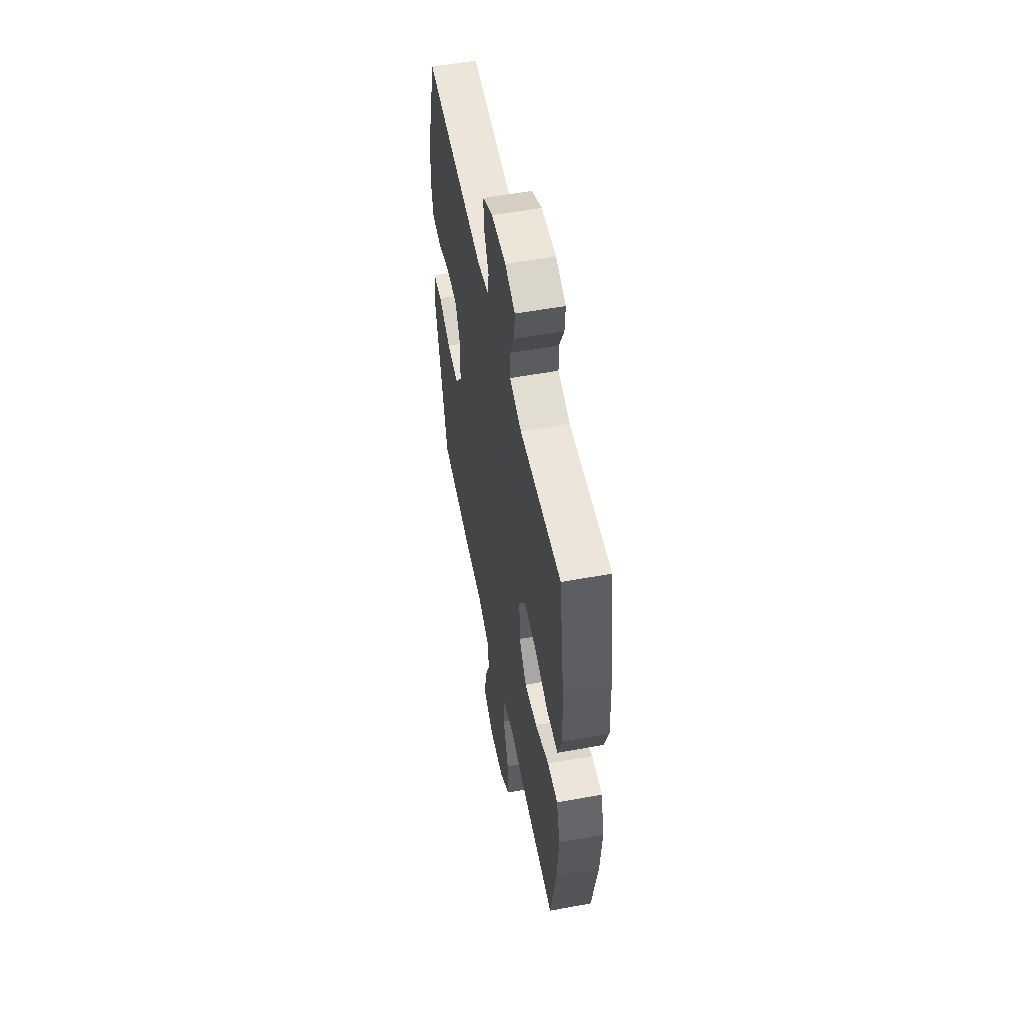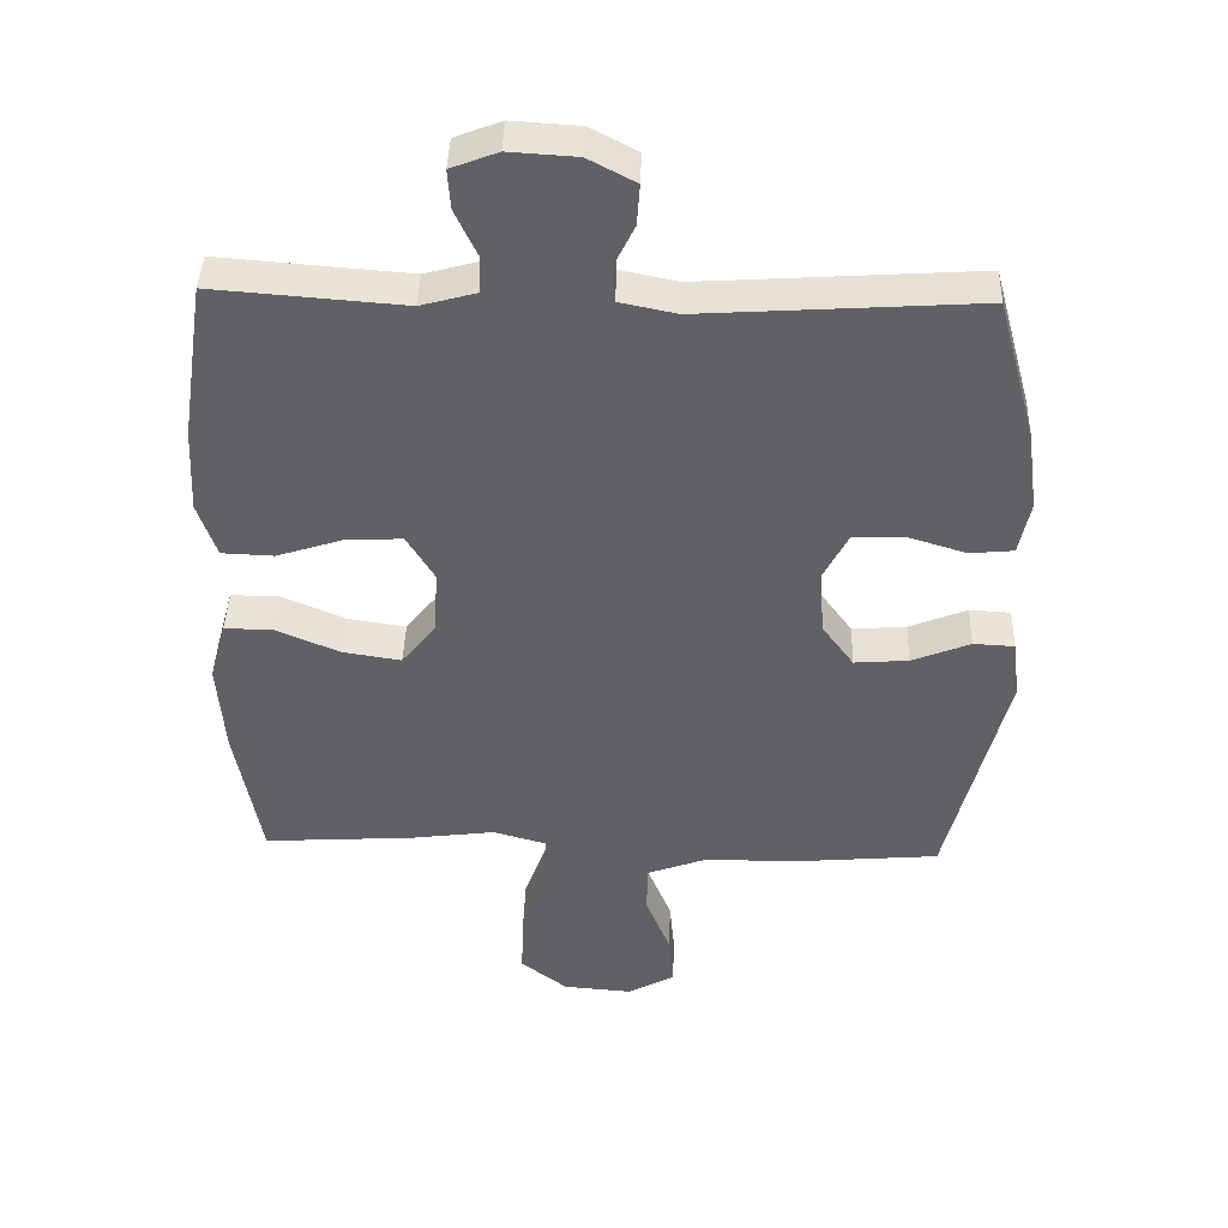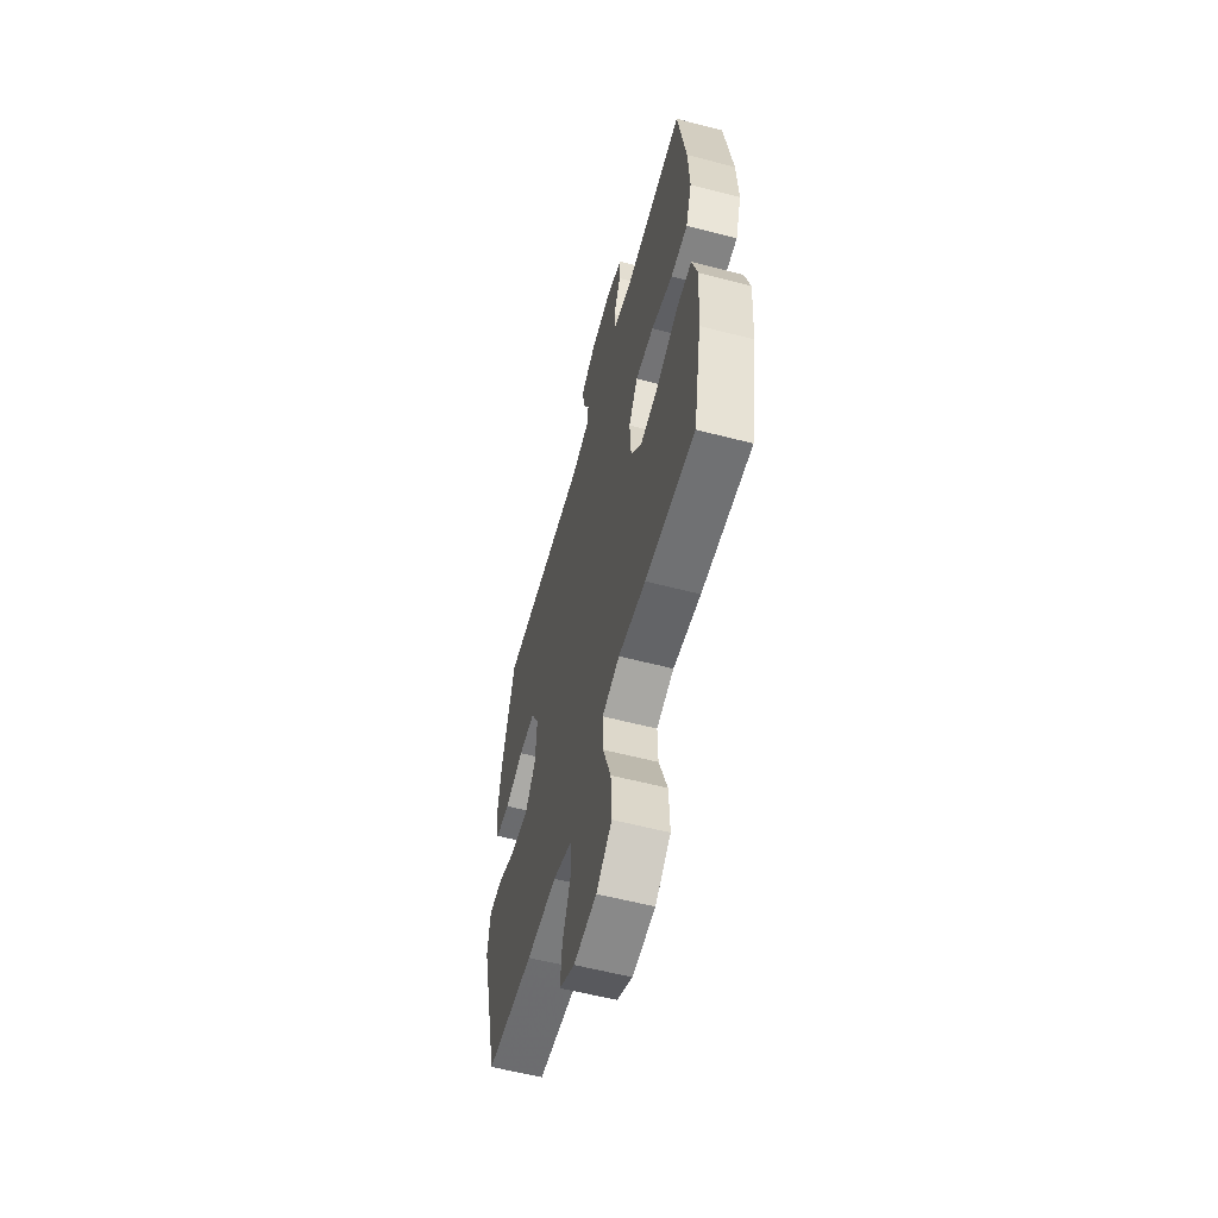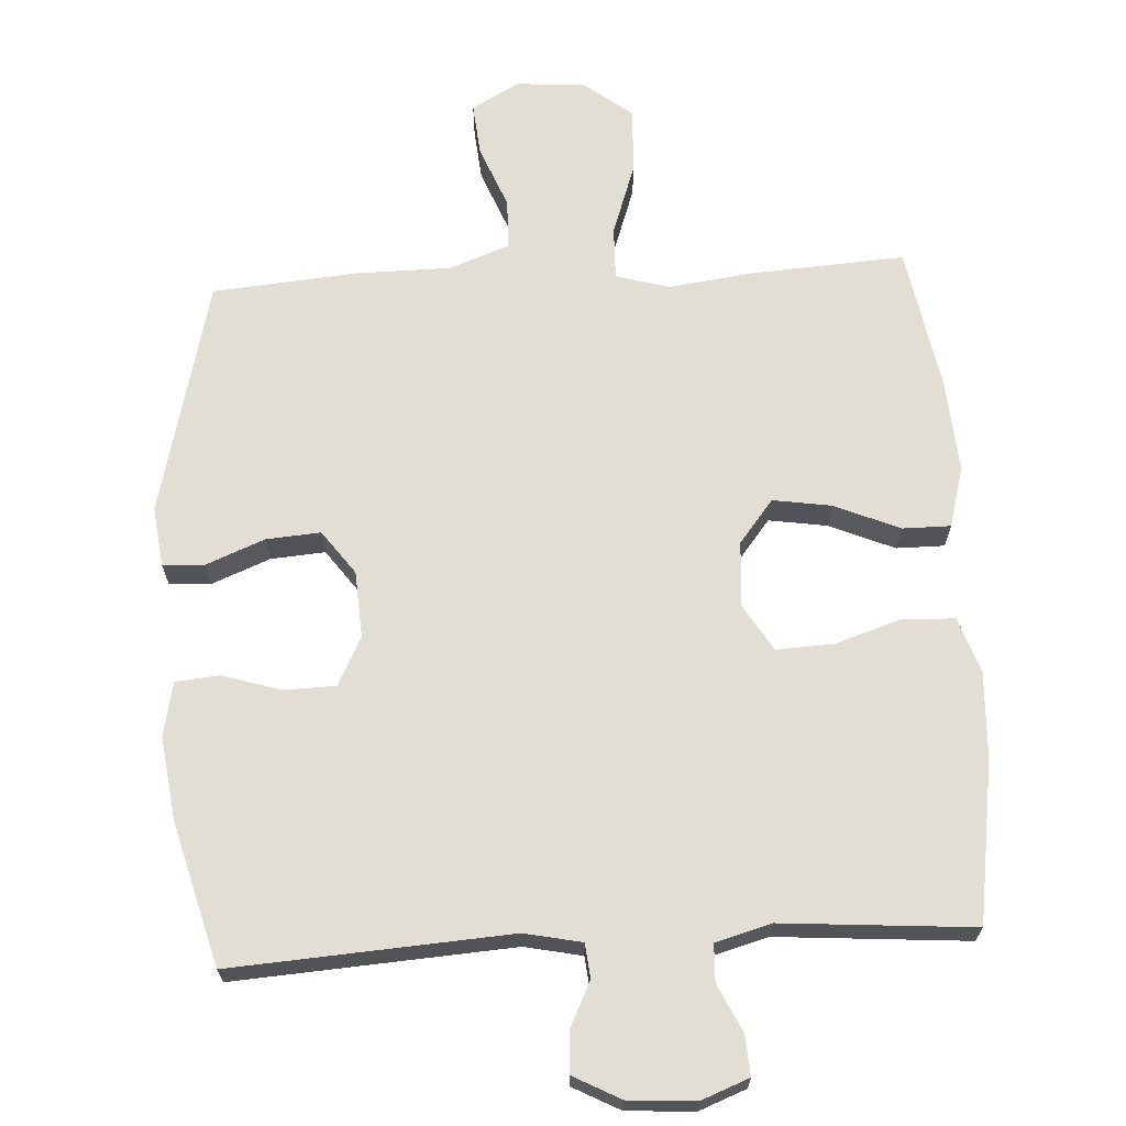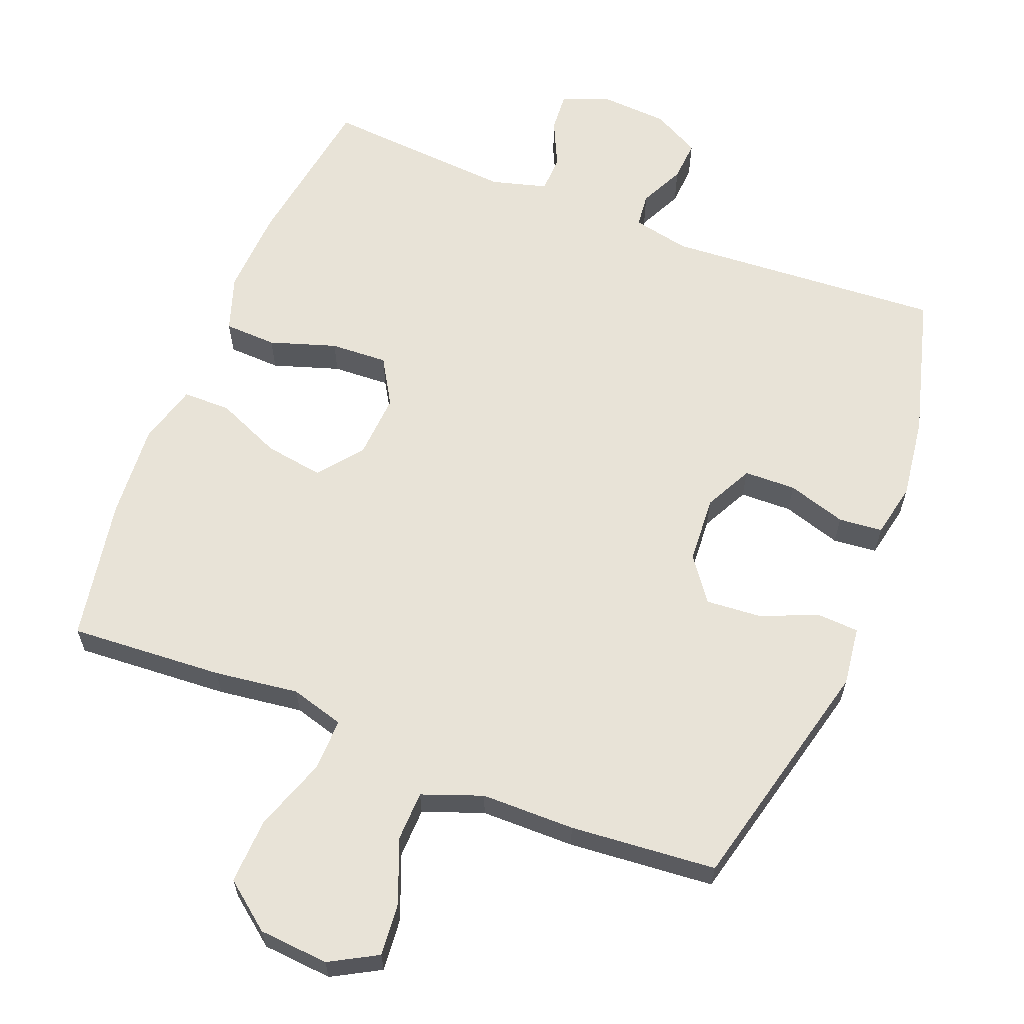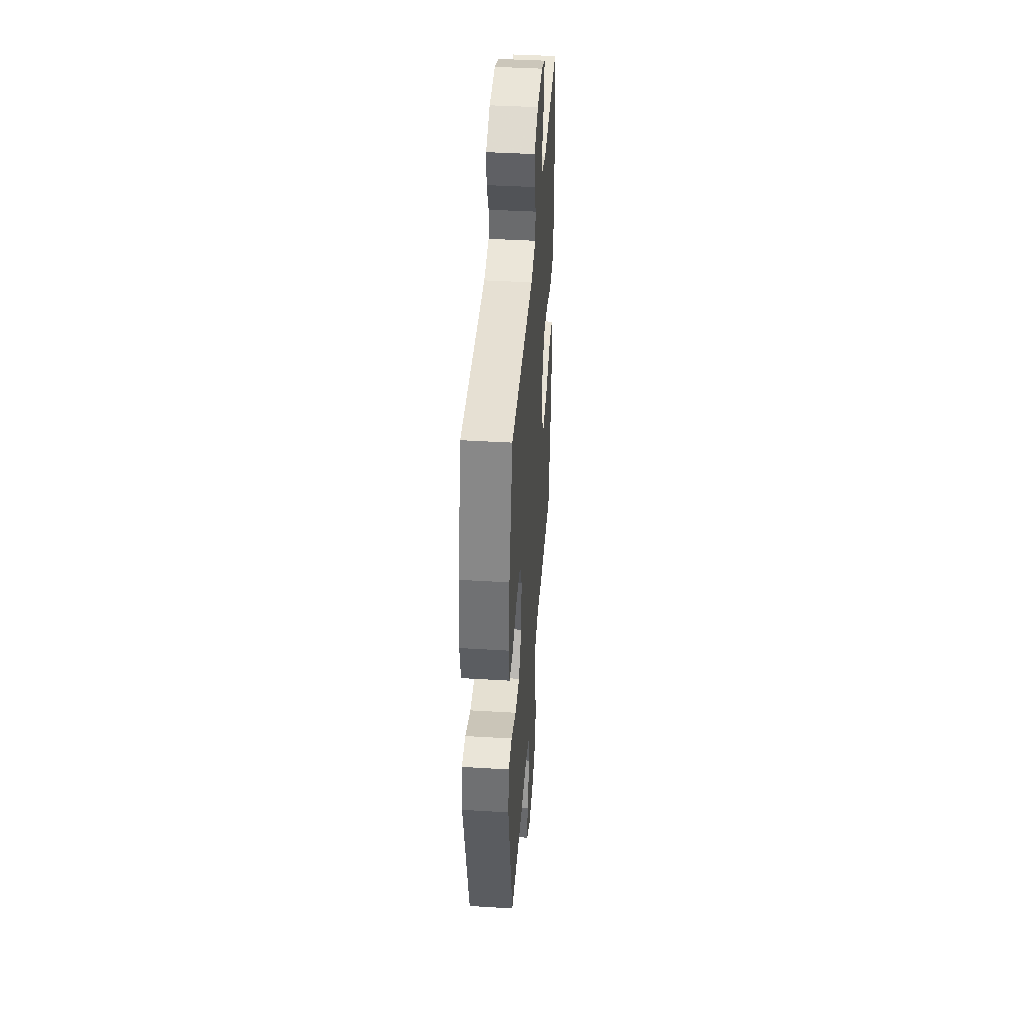
<metadata>
{"format":"obj","ext":"obj","renderer":"f3d","projection":"perspective","resolution":1024,"background":"white","views":[{"elev":54.4,"azim":79.0,"up":"+Z"},{"elev":41.9,"azim":-178.2,"up":"+Z"},{"elev":-58.7,"azim":75.0,"up":"+Z"},{"elev":67.2,"azim":-3.2,"up":"+Y"},{"elev":62.3,"azim":-158.4,"up":"+Y"},{"elev":42.1,"azim":-85.9,"up":"+Z"}]}
</metadata>
<code>
v -0.5 0.07 -0.5
v -0.584 0.07 -0.159
v -0.573 0.07 -0.074
v -0.514 0.07 -0.071
v -0.43 0.07 -0.105
v -0.352 0.07 -0.111
v -0.306 0.07 -0.048
v -0.3 0.07 0.048
v -0.335 0.07 0.117
v -0.409 0.07 0.119
v -0.493 0.07 0.093
v -0.556 0.07 0.099
v -0.572 0.07 0.177
v -0.556 0.07 0.295
v -0.5 0.07 0.5
v -0.103 0.07 0.474
v -0.021 0.07 0.491
v -0.016 0.07 0.54
v -0.047 0.07 0.604
v -0.051 0.07 0.663
v 0.017 0.07 0.699
v 0.114 0.07 0.705
v 0.181 0.07 0.679
v 0.177 0.07 0.622
v 0.145 0.07 0.554
v 0.147 0.07 0.501
v 0.227 0.07 0.479
v 0.5 0.07 0.5
v 0.535 0.07 0.27
v 0.541 0.07 0.146
v 0.514 0.07 0.066
v 0.439 0.07 0.063
v 0.344 0.07 0.094
v 0.262 0.07 0.098
v 0.222 0.07 0.031
v 0.228 0.07 -0.063
v 0.277 0.07 -0.125
v 0.361 0.07 -0.112
v 0.454 0.07 -0.072
v 0.523 0.07 -0.072
v 0.547 0.07 -0.159
v 0.537 0.07 -0.295
v 0.5 0.07 -0.5
v 0.28 0.07 -0.486
v 0.159 0.07 -0.47
v 0.082 0.07 -0.492
v 0.084 0.07 -0.568
v 0.12 0.07 -0.672
v 0.124 0.07 -0.766
v 0.056 0.07 -0.819
v -0.044 0.07 -0.827
v -0.112 0.07 -0.789
v -0.105 0.07 -0.713
v -0.069 0.07 -0.623
v -0.071 0.07 -0.551
v -0.157 0.07 -0.519
v -0.291 0.07 -0.518
v -0.5 0 -0.5
v -0.584 0 -0.159
v -0.573 0 -0.074
v -0.514 0 -0.071
v -0.43 0 -0.105
v -0.352 0 -0.111
v -0.306 0 -0.048
v -0.3 0 0.048
v -0.335 0 0.117
v -0.409 0 0.119
v -0.493 0 0.093
v -0.556 0 0.099
v -0.572 0 0.177
v -0.556 0 0.295
v -0.5 0 0.5
v -0.103 0 0.474
v -0.021 0 0.491
v -0.016 0 0.54
v -0.047 0 0.604
v -0.051 0 0.663
v 0.017 0 0.699
v 0.114 0 0.705
v 0.181 0 0.679
v 0.177 0 0.622
v 0.145 0 0.554
v 0.147 0 0.501
v 0.227 0 0.479
v 0.5 0 0.5
v 0.535 0 0.27
v 0.541 0 0.146
v 0.514 0 0.066
v 0.439 0 0.063
v 0.344 0 0.094
v 0.262 0 0.098
v 0.222 0 0.031
v 0.228 0 -0.063
v 0.277 0 -0.125
v 0.361 0 -0.112
v 0.454 0 -0.072
v 0.523 0 -0.072
v 0.547 0 -0.159
v 0.537 0 -0.295
v 0.5 0 -0.5
v 0.28 0 -0.486
v 0.159 0 -0.47
v 0.082 0 -0.492
v 0.084 0 -0.568
v 0.12 0 -0.672
v 0.124 0 -0.766
v 0.056 0 -0.819
v -0.044 0 -0.827
v -0.112 0 -0.789
v -0.105 0 -0.713
v -0.069 0 -0.623
v -0.071 0 -0.551
v -0.157 0 -0.519
v -0.291 0 -0.518
f 56 57 1 2
f 55 56 2 3
f 51 52 53 54
f 51 54 55
f 50 51 55
f 47 48 49 50
f 46 47 50 55
f 42 43 44 45
f 42 45 46
f 38 39 40 41
f 37 38 41 42
f 30 31 32 33
f 30 33 34
f 27 28 29 30
f 26 27 30 34
f 22 23 24 25
f 22 25 26
f 21 22 26
f 18 19 20 21
f 17 18 21 26
f 16 17 26 34
f 10 11 12 13
f 9 10 13 14
f 55 3 4 5
f 55 5 6
f 37 42 46 55
f 36 37 55 6
f 35 36 6 7
f 34 35 7 8
f 16 34 8 9
f 9 14 15 16
f 59 58 114 113
f 60 59 113 112
f 111 110 109 108
f 112 111 108
f 112 108 107
f 107 106 105 104
f 112 107 104 103
f 102 101 100 99
f 103 102 99
f 98 97 96 95
f 99 98 95 94
f 90 89 88 87
f 91 90 87
f 87 86 85 84
f 91 87 84 83
f 82 81 80 79
f 83 82 79
f 83 79 78
f 78 77 76 75
f 83 78 75 74
f 91 83 74 73
f 70 69 68 67
f 71 70 67 66
f 62 61 60 112
f 63 62 112
f 112 103 99 94
f 63 112 94 93
f 64 63 93 92
f 65 64 92 91
f 66 65 91 73
f 73 72 71 66
f 1 58 59 2
f 2 59 60 3
f 3 60 61 4
f 4 61 62 5
f 5 62 63 6
f 6 63 64 7
f 7 64 65 8
f 8 65 66 9
f 9 66 67 10
f 10 67 68 11
f 11 68 69 12
f 12 69 70 13
f 13 70 71 14
f 14 71 72 15
f 15 72 73 16
f 16 73 74 17
f 17 74 75 18
f 18 75 76 19
f 19 76 77 20
f 20 77 78 21
f 21 78 79 22
f 22 79 80 23
f 23 80 81 24
f 24 81 82 25
f 25 82 83 26
f 26 83 84 27
f 27 84 85 28
f 28 85 86 29
f 29 86 87 30
f 30 87 88 31
f 31 88 89 32
f 32 89 90 33
f 33 90 91 34
f 34 91 92 35
f 35 92 93 36
f 36 93 94 37
f 37 94 95 38
f 38 95 96 39
f 39 96 97 40
f 40 97 98 41
f 41 98 99 42
f 42 99 100 43
f 43 100 101 44
f 44 101 102 45
f 45 102 103 46
f 46 103 104 47
f 47 104 105 48
f 48 105 106 49
f 49 106 107 50
f 50 107 108 51
f 51 108 109 52
f 52 109 110 53
f 53 110 111 54
f 54 111 112 55
f 55 112 113 56
f 56 113 114 57
f 57 114 58 1

</code>
